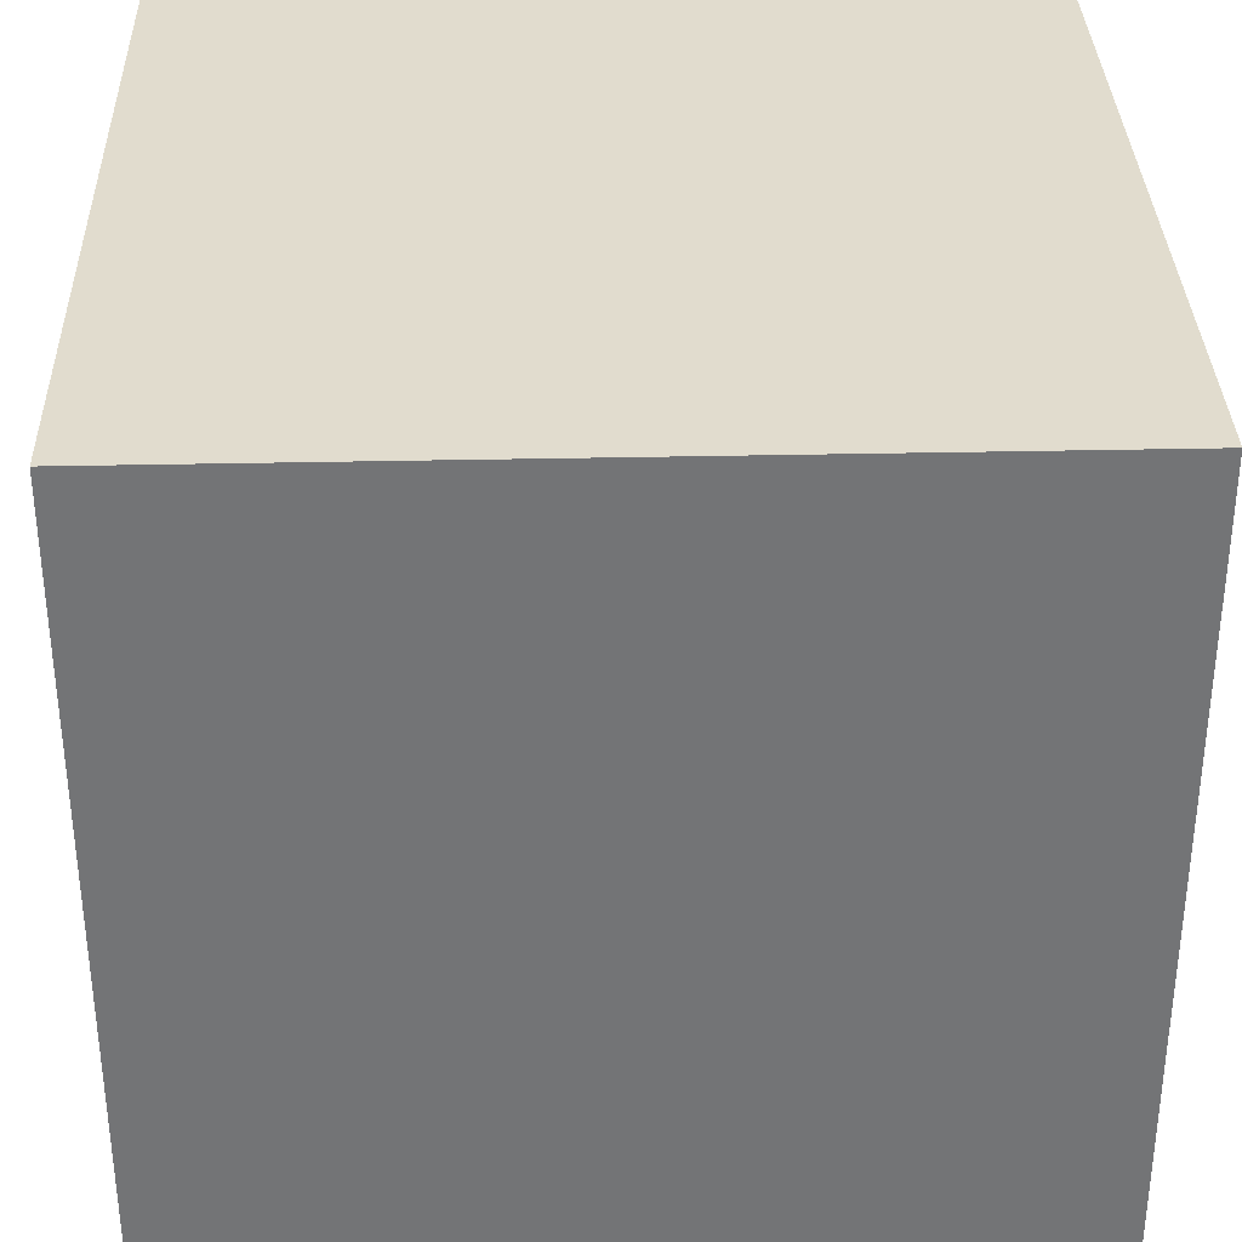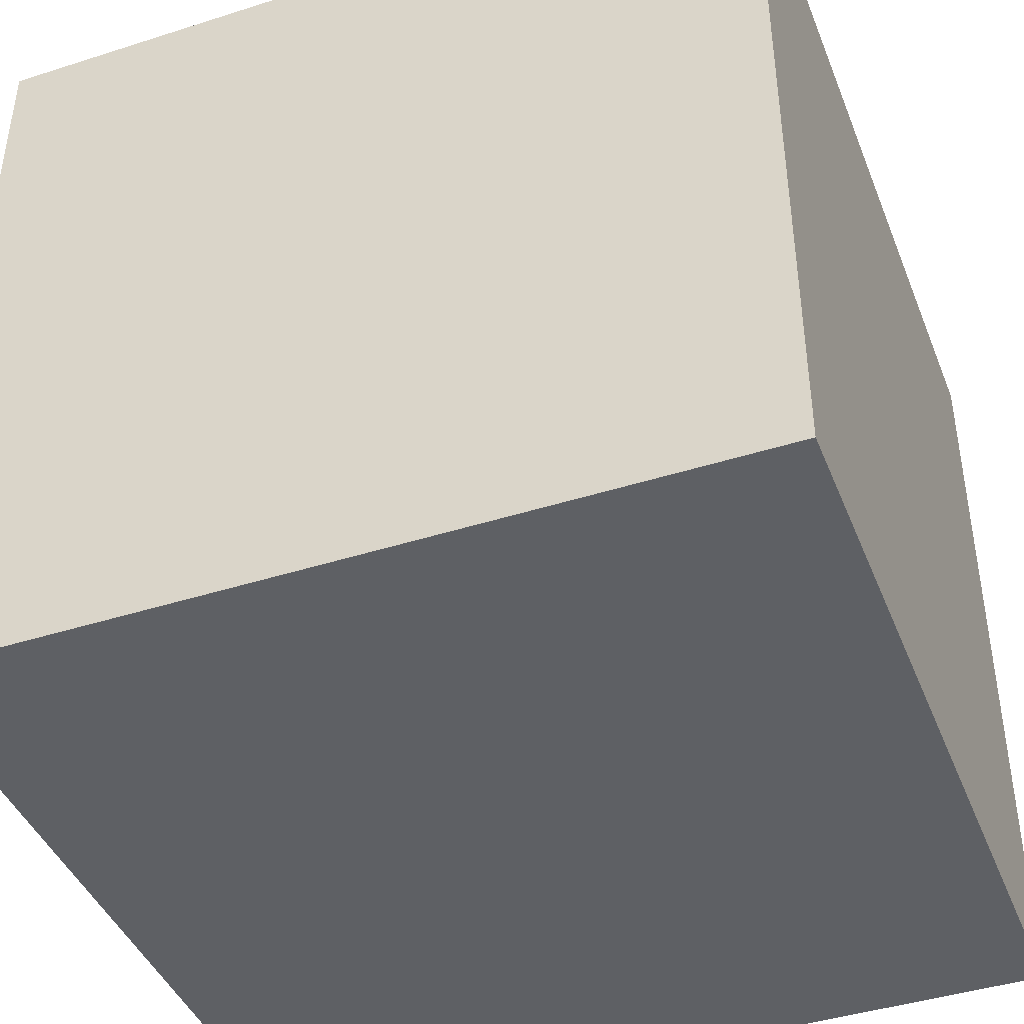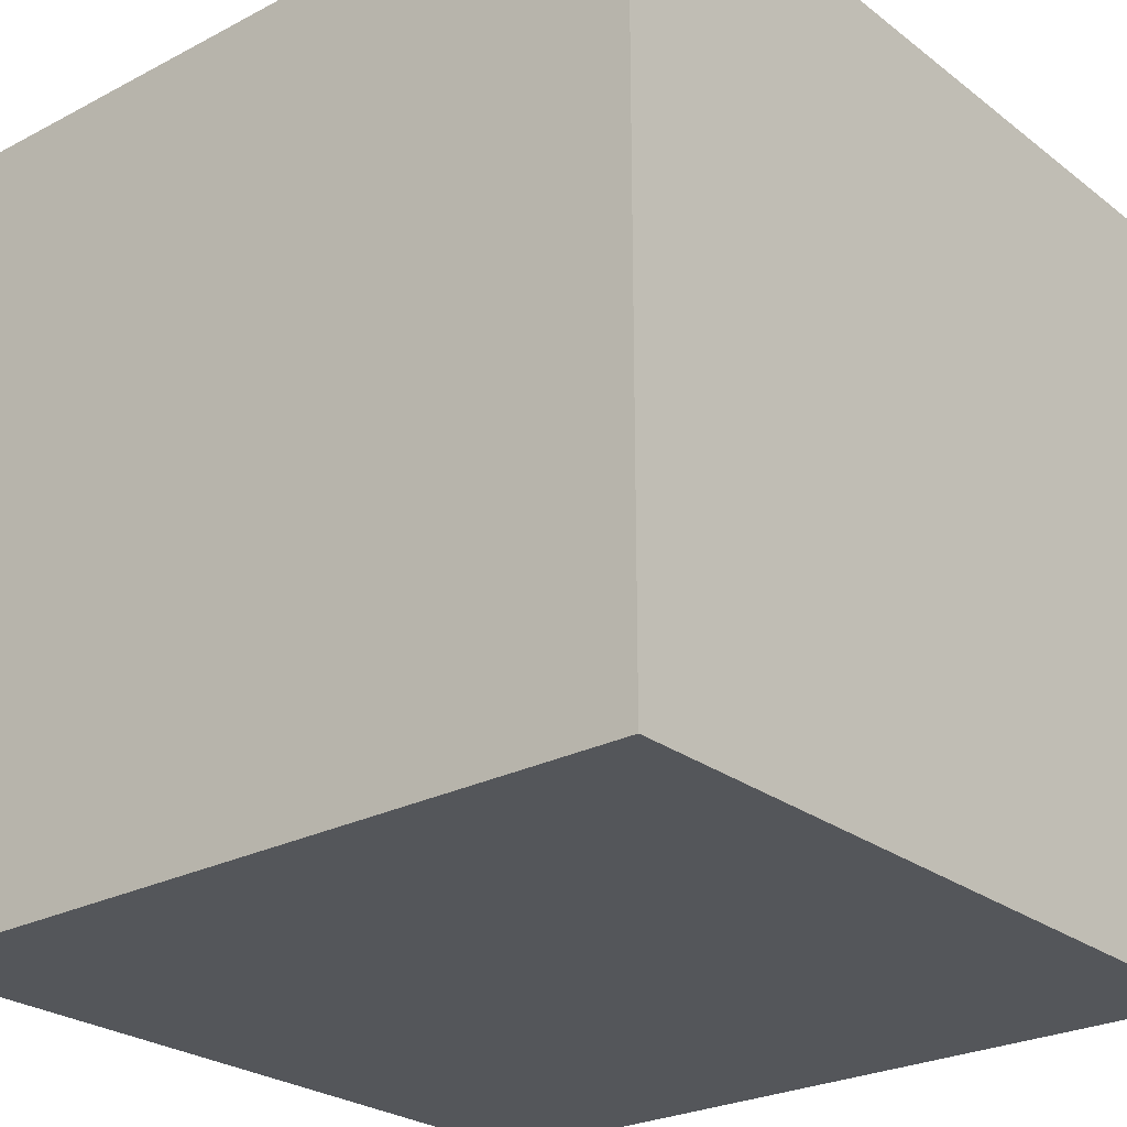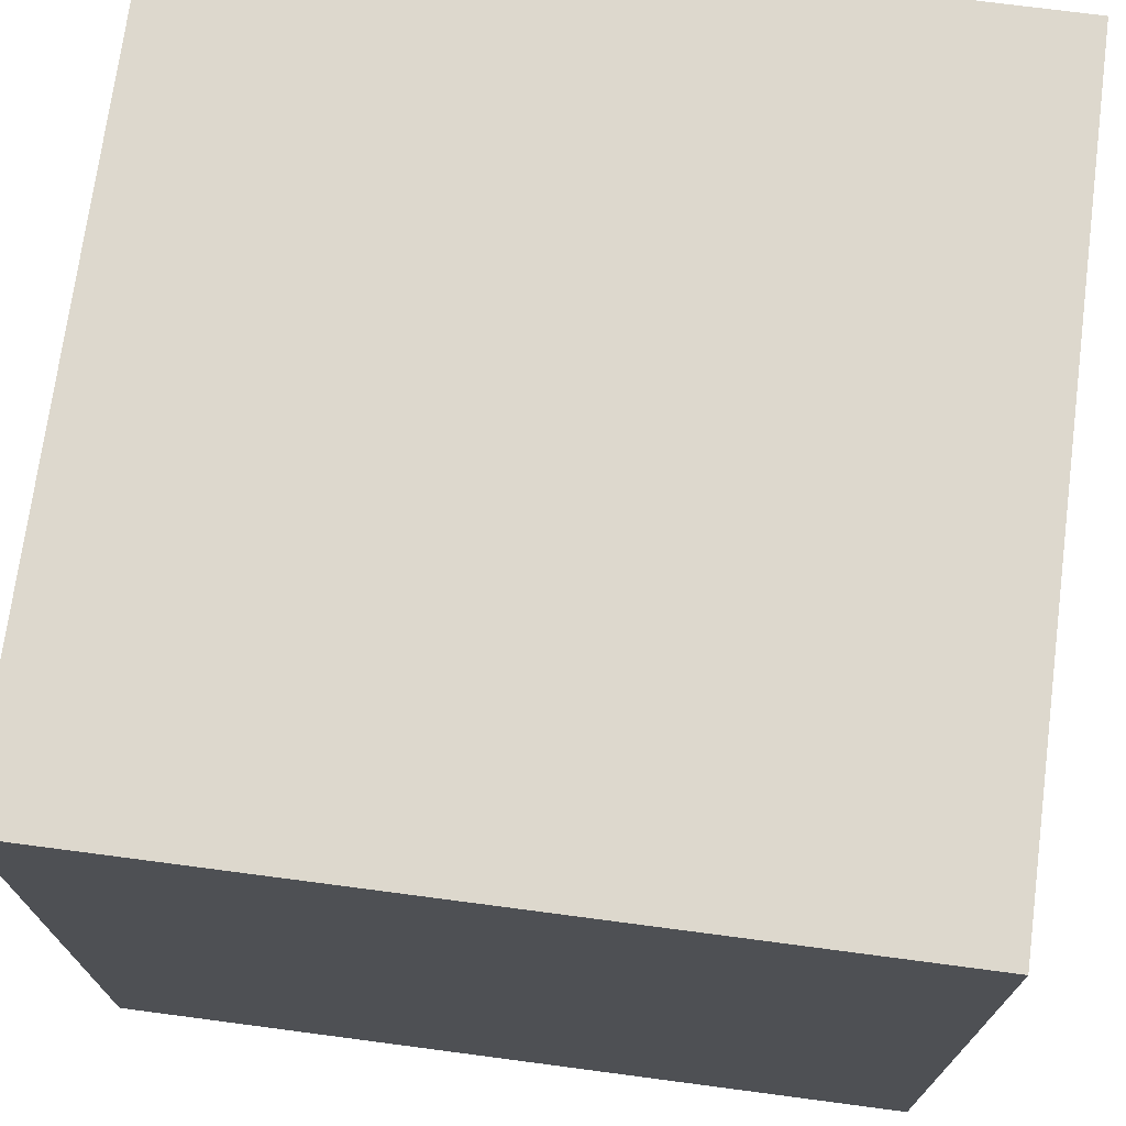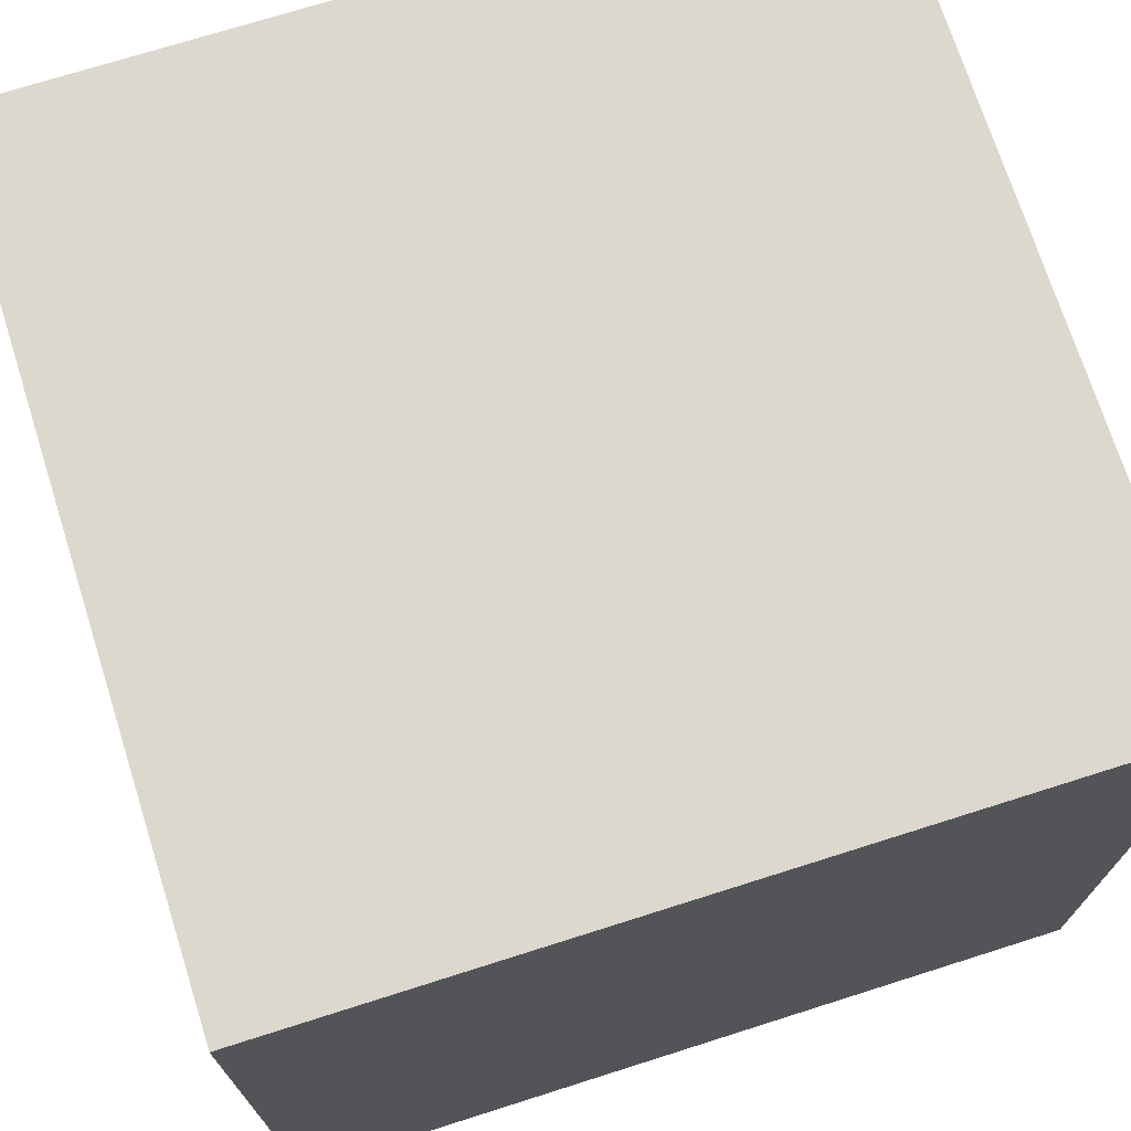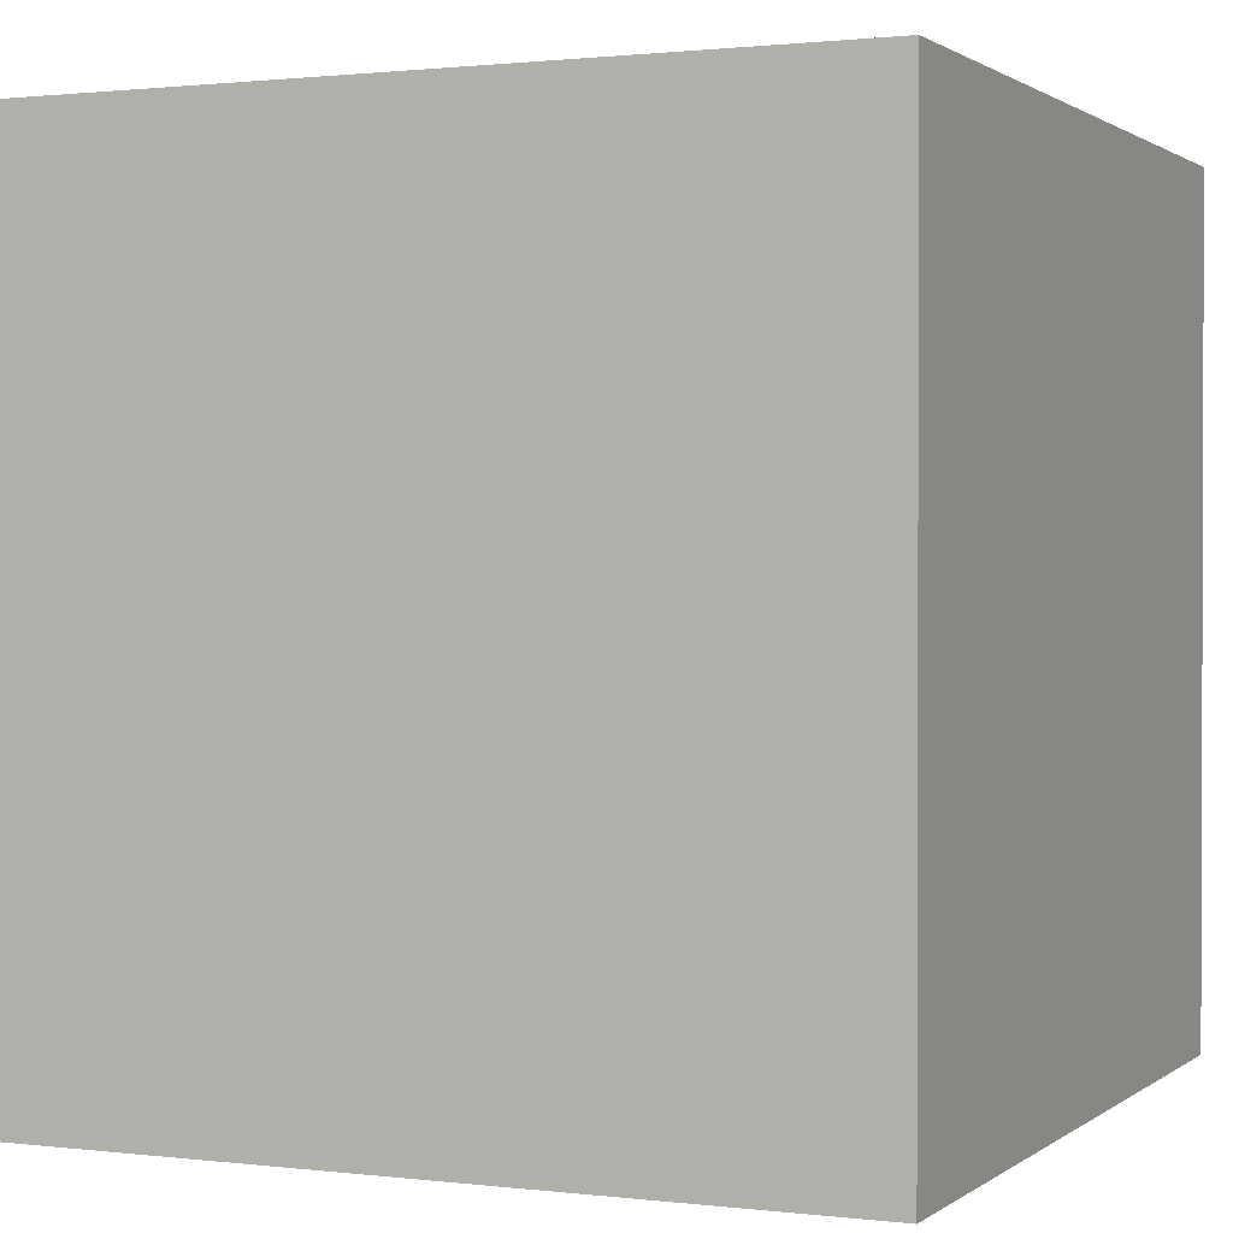
<metadata>
{"format":"obj","ext":"obj","renderer":"f3d","projection":"perspective","resolution":1024,"background":"white","views":[{"elev":34.0,"azim":88.3,"up":"+Y"},{"elev":-42.8,"azim":20.8,"up":"+Y"},{"elev":-25.7,"azim":39.8,"up":"+Y"},{"elev":72.2,"azim":-82.5,"up":"+Y"},{"elev":72.2,"azim":162.4,"up":"+Z"},{"elev":1.1,"azim":-156.0,"up":"+Y"}]}
</metadata>
<code>
o
v -0.1 0 -0.1
v -0.1 0 0
v -0.1 0 0.1
v -0.1 0 0.2
v -0.1 0.1 -0.1
v -0.1 0.1 0
v -0.1 0.1 0.1
v -0.1 0.1 0.2
v -0.1 0.2 -0.1
v -0.1 0.2 0
v -0.1 0.2 0.1
v -0.1 0.2 0.2
v -0.1 0.3 -0.1
v -0.1 0.3 0
v -0.1 0.3 0.1
v -0.1 0.3 0.2
v 0.2 0 -0.1
v 0.2 0 0
v 0.2 0 0.1
v 0.2 0 0.2
v 0.2 0.1 -0.1
v 0.2 0.1 0
v 0.2 0.1 0.1
v 0.2 0.1 0.2
v 0.2 0.2 -0.1
v 0.2 0.2 0
v 0.2 0.2 0.1
v 0.2 0.2 0.2
v 0.2 0.3 -0.1
v 0.2 0.3 0
v 0.2 0.3 0.1
v 0.2 0.3 0.2
v -0.1 0 -0.1
v -0.1 0.1 -0.1
v -0.1 0.2 -0.1
v -0.1 0.3 -0.1
v 0 0 -0.1
v 0 0.1 -0.1
v 0 0.2 -0.1
v 0 0.3 -0.1
v 0.1 0 -0.1
v 0.1 0.1 -0.1
v 0.1 0.2 -0.1
v 0.1 0.3 -0.1
v 0.2 0 -0.1
v 0.2 0.1 -0.1
v 0.2 0.2 -0.1
v 0.2 0.3 -0.1
v -0.1 0 0.2
v -0.1 0.1 0.2
v -0.1 0.2 0.2
v -0.1 0.3 0.2
v 0 0 0.2
v 0 0.1 0.2
v 0 0.2 0.2
v 0 0.3 0.2
v 0.1 0 0.2
v 0.1 0.1 0.2
v 0.1 0.2 0.2
v 0.1 0.3 0.2
v 0.2 0 0.2
v 0.2 0.1 0.2
v 0.2 0.2 0.2
v 0.2 0.3 0.2
v -0.1 0 -0.1
v 0 0 -0.1
v 0.1 0 -0.1
v 0.2 0 -0.1
v -0.1 0 0
v 0 0 0
v 0.1 0 0
v 0.2 0 0
v -0.1 0 0.1
v 0 0 0.1
v 0.1 0 0.1
v 0.2 0 0.1
v -0.1 0 0.2
v 0 0 0.2
v 0.1 0 0.2
v 0.2 0 0.2
v -0.1 0.3 -0.1
v 0 0.3 -0.1
v 0.1 0.3 -0.1
v 0.2 0.3 -0.1
v -0.1 0.3 0
v 0 0.3 0
v 0.1 0.3 0
v 0.2 0.3 0
v -0.1 0.3 0.1
v 0 0.3 0.1
v 0.1 0.3 0.1
v 0.2 0.3 0.1
v -0.1 0.3 0.2
v 0 0.3 0.2
v 0.1 0.3 0.2
v 0.2 0.3 0.2
f 1 2 5
f 2 3 6
f 5 2 6
f 3 4 7
f 6 3 7
f 7 4 8
f 5 6 9
f 6 7 10
f 9 6 10
f 7 8 11
f 10 7 11
f 11 8 12
f 9 10 13
f 10 11 14
f 13 10 14
f 11 12 15
f 14 11 15
f 15 12 16
f 21 18 17
f 22 19 18
f 22 18 21
f 23 20 19
f 23 19 22
f 24 20 23
f 25 22 21
f 26 23 22
f 26 22 25
f 27 24 23
f 27 23 26
f 28 24 27
f 29 26 25
f 30 27 26
f 30 26 29
f 31 28 27
f 31 27 30
f 32 28 31
f 33 34 37
f 34 35 38
f 37 34 38
f 35 36 39
f 38 35 39
f 39 36 40
f 37 38 41
f 38 39 42
f 41 38 42
f 39 40 43
f 42 39 43
f 43 40 44
f 41 42 45
f 42 43 46
f 45 42 46
f 43 44 47
f 46 43 47
f 47 44 48
f 53 50 49
f 54 51 50
f 54 50 53
f 55 52 51
f 55 51 54
f 56 52 55
f 57 54 53
f 58 55 54
f 58 54 57
f 59 56 55
f 59 55 58
f 60 56 59
f 61 58 57
f 62 59 58
f 62 58 61
f 63 60 59
f 63 59 62
f 64 60 63
f 65 66 69
f 66 67 70
f 69 66 70
f 67 68 71
f 70 67 71
f 71 68 72
f 69 70 73
f 70 71 74
f 73 70 74
f 71 72 75
f 74 71 75
f 75 72 76
f 73 74 77
f 74 75 78
f 77 74 78
f 75 76 79
f 78 75 79
f 79 76 80
f 85 82 81
f 86 83 82
f 86 82 85
f 87 84 83
f 87 83 86
f 88 84 87
f 89 86 85
f 90 87 86
f 90 86 89
f 91 88 87
f 91 87 90
f 92 88 91
f 93 90 89
f 94 91 90
f 94 90 93
f 95 92 91
f 95 91 94
f 96 92 95

</code>
